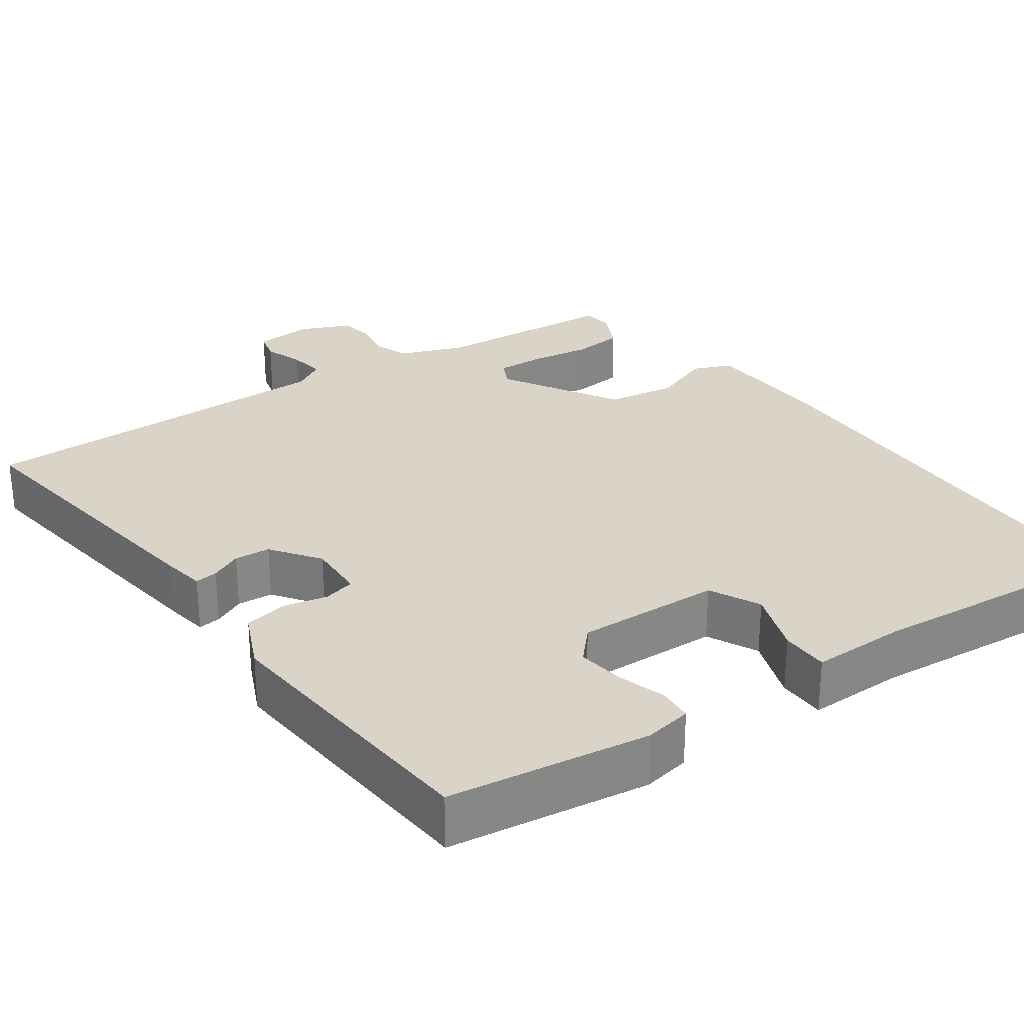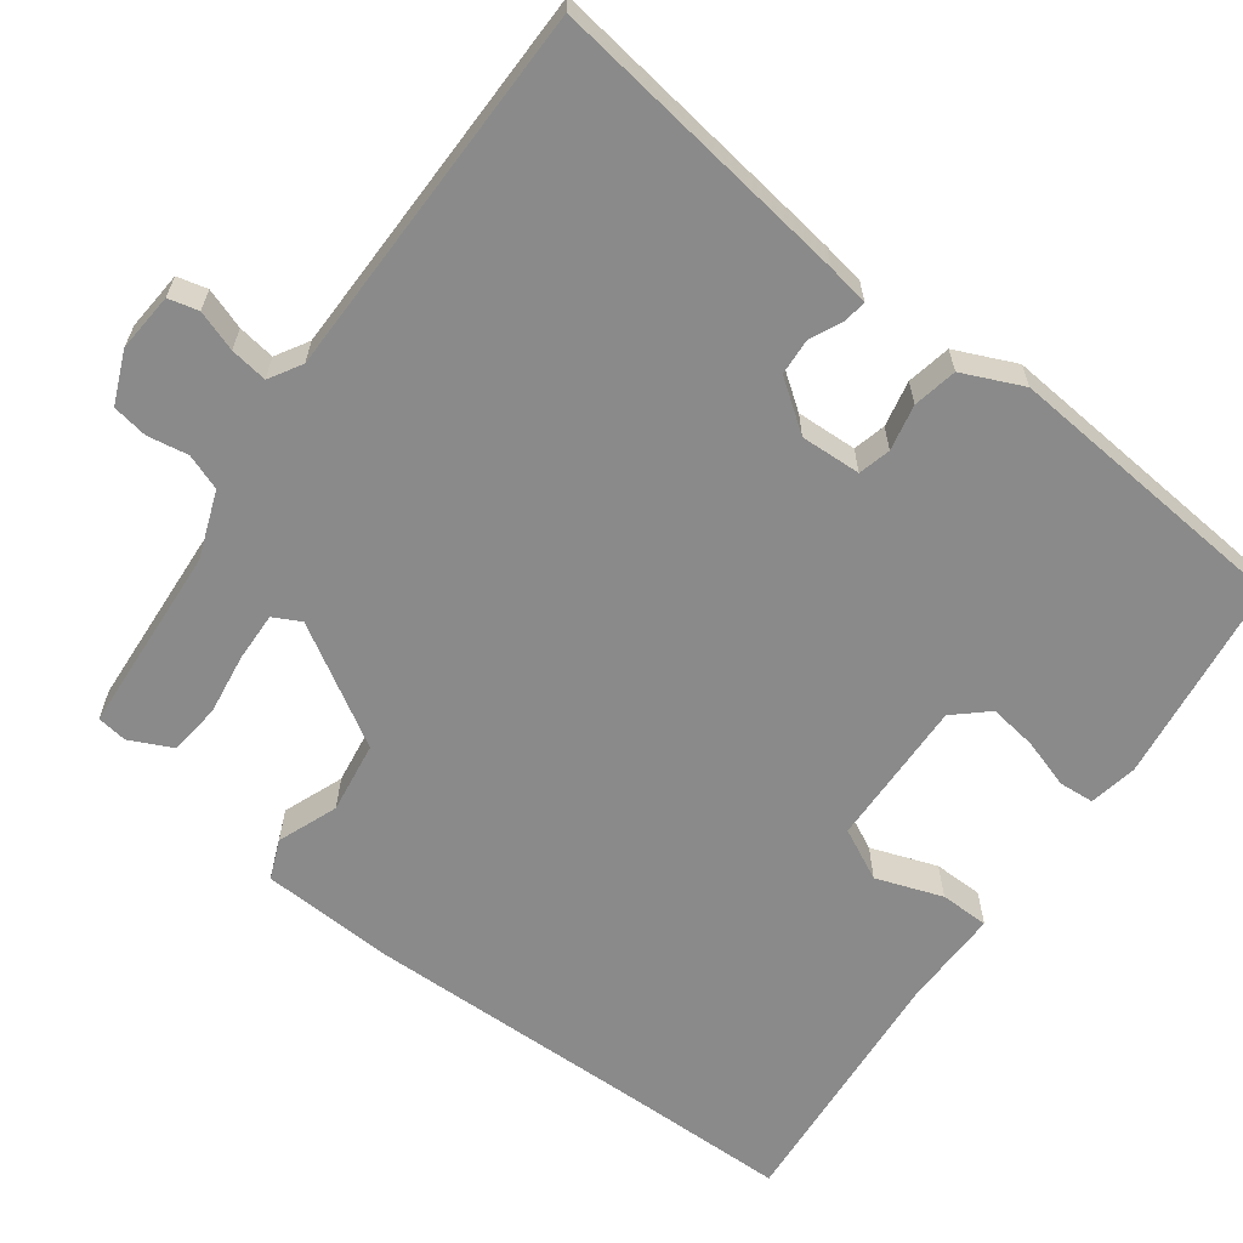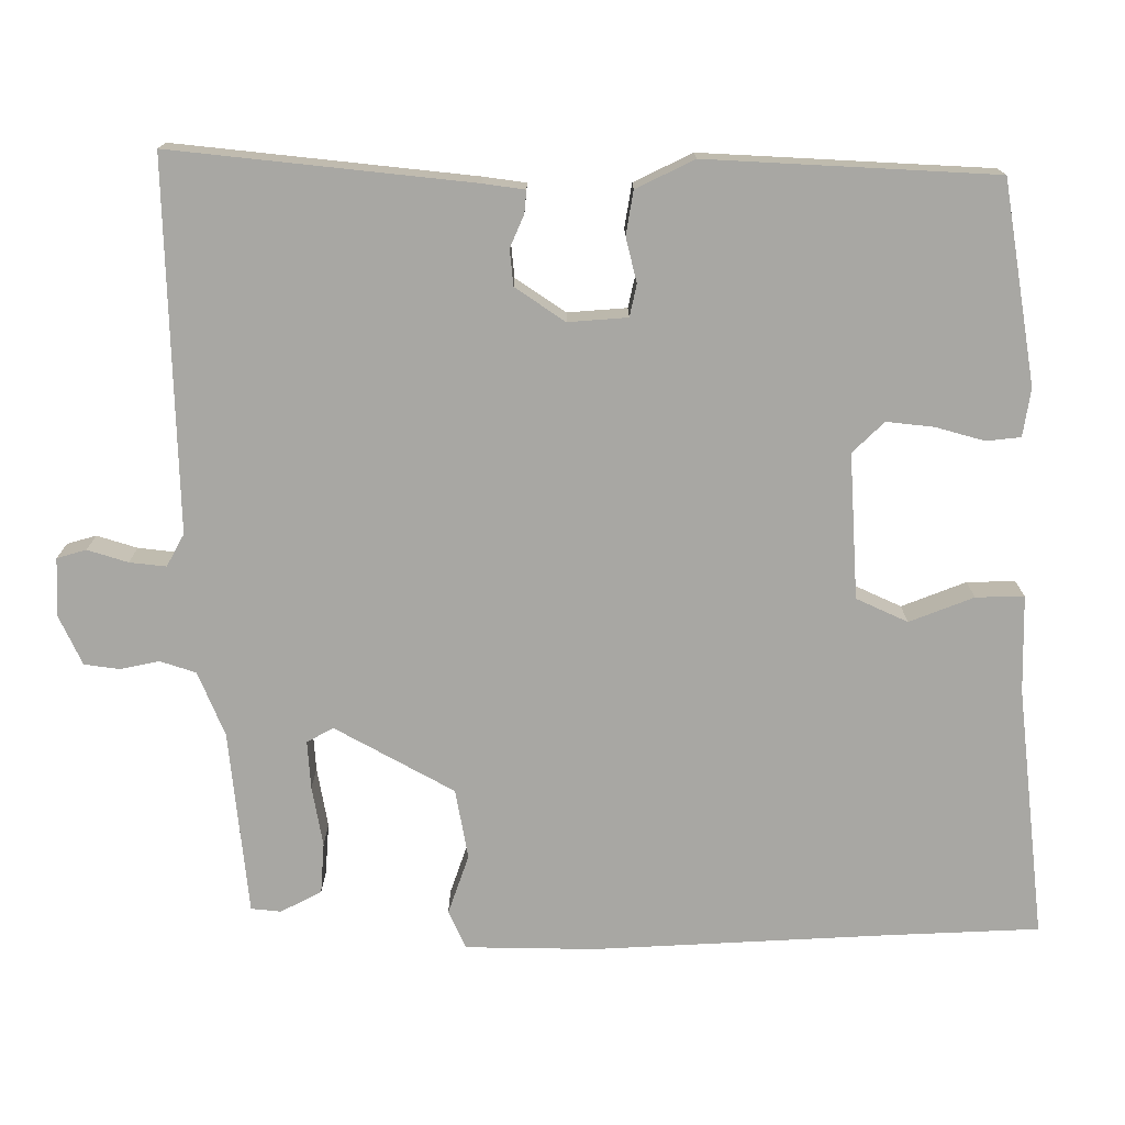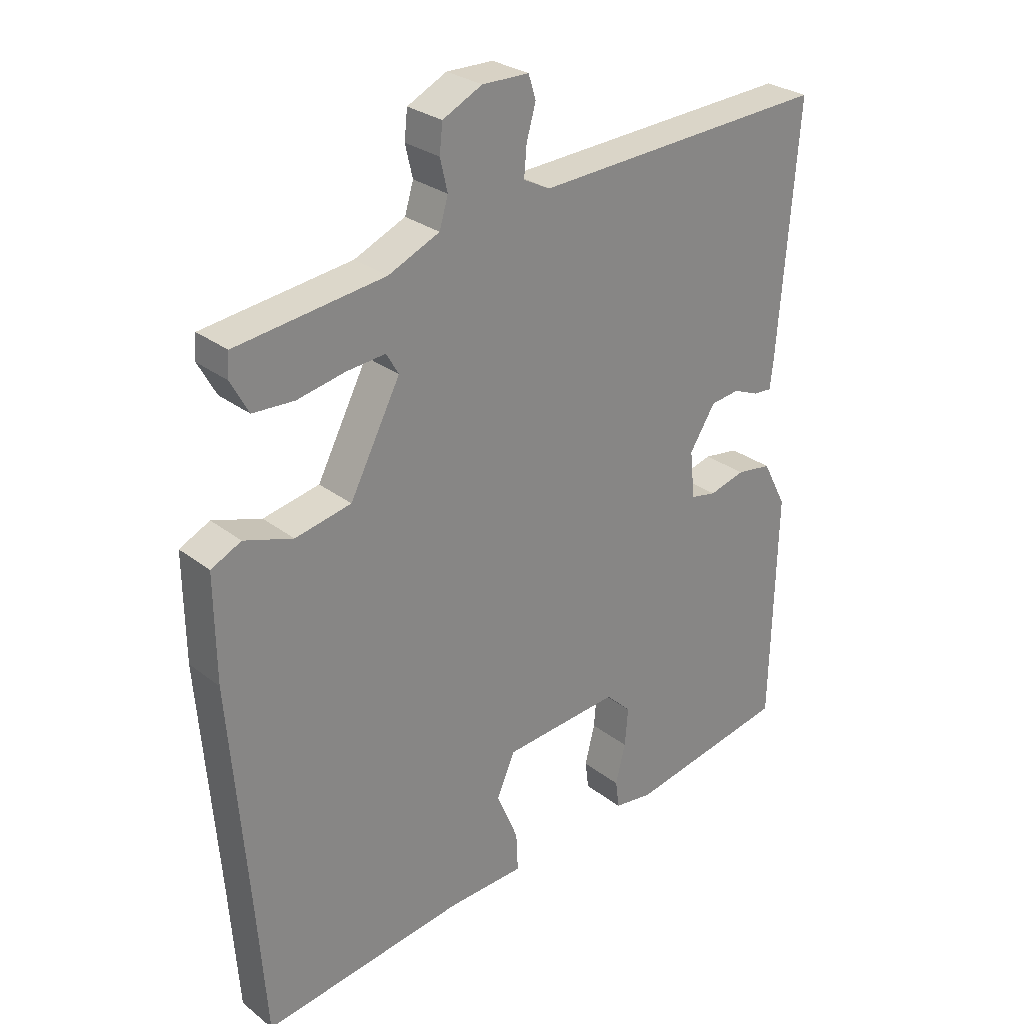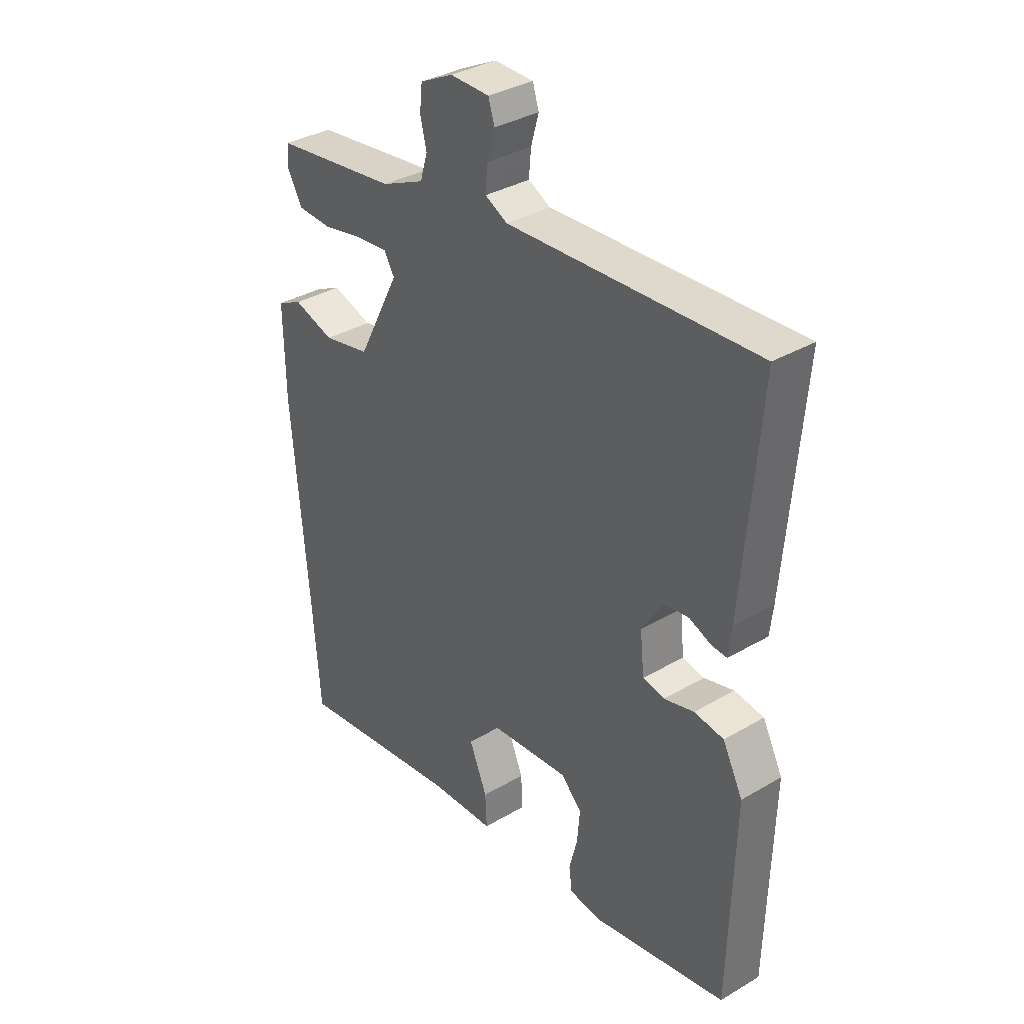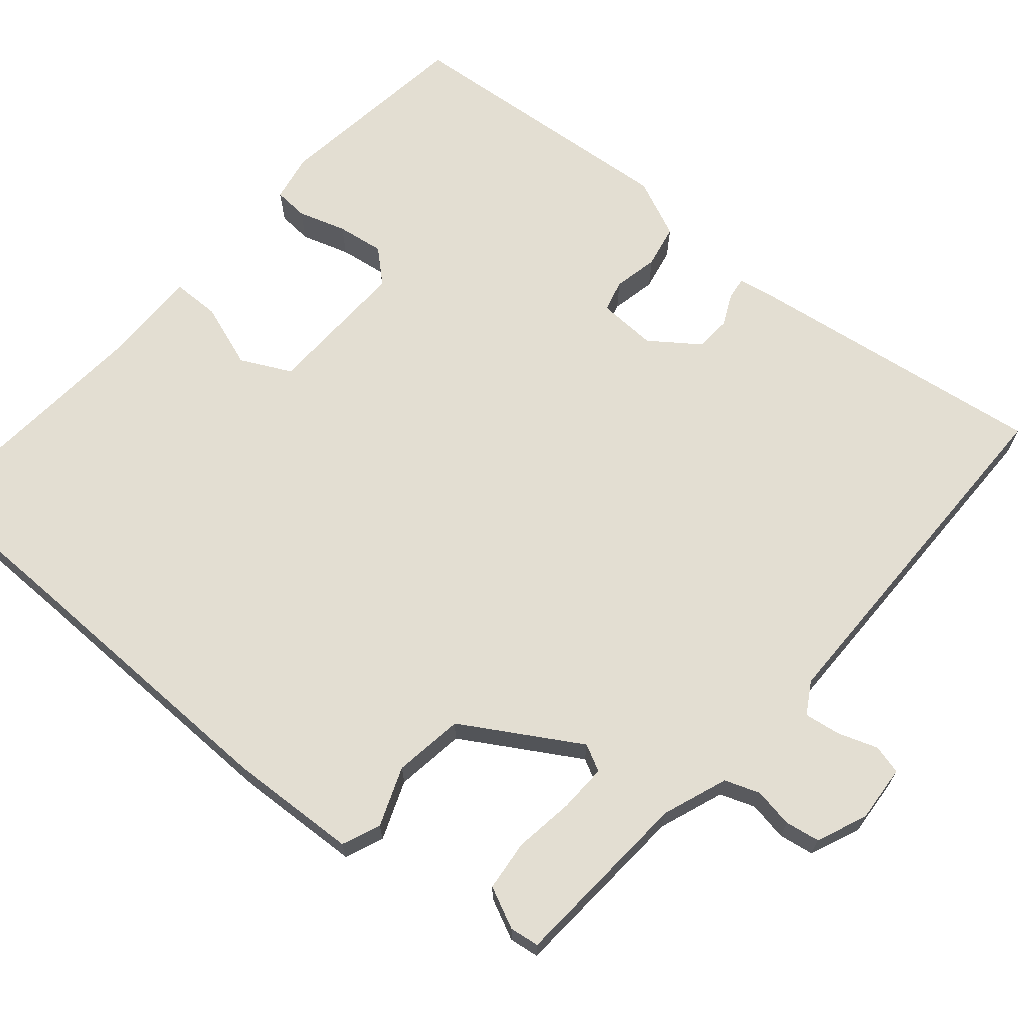
<metadata>
{"format":"obj","ext":"obj","renderer":"f3d","projection":"perspective","resolution":1024,"background":"white","views":[{"elev":28.6,"azim":141.6,"up":"+Y"},{"elev":-63.4,"azim":50.1,"up":"+Y"},{"elev":-74.5,"azim":88.4,"up":"+Y"},{"elev":28.0,"azim":-40.6,"up":"+Z"},{"elev":35.0,"azim":51.9,"up":"+Z"},{"elev":67.7,"azim":-53.1,"up":"+Y"}]}
</metadata>
<code>
v -0.494 0.07 -0.583
v -0.509 0.07 -0.375
v -0.539 0.07 0
v -0.541 0.07 0.17
v -0.492 0.07 0.194
v -0.413 0.07 0.169
v -0.322 0.07 0.188
v -0.24 0.07 0.346
v -0.26 0.07 0.38
v -0.323 0.07 0.374
v -0.401 0.07 0.358
v -0.468 0.07 0.361
v -0.497 0.07 0.414
v -0.494 0.07 0.453
v -0.253 0.07 0.484
v -0.17 0.07 0.521
v -0.156 0.07 0.568
v -0.168 0.07 0.619
v -0.163 0.07 0.665
v -0.099 0.07 0.697
v -0.023 0.07 0.696
v -0.011 0.07 0.658
v -0.026 0.07 0.605
v -0.03 0.07 0.557
v 0.013 0.07 0.535
v 0.494 0.07 0.561
v 0.463 0.07 0.168
v 0.457 0.07 0.114
v 0.427 0.07 0.116
v 0.385 0.07 0.133
v 0.338 0.07 0.127
v 0.296 0.07 0.061
v 0.304 0.07 -0.016
v 0.346 0.07 -0.024
v 0.404 0.07 -0.008
v 0.461 0.07 -0.016
v 0.5 0.07 -0.091
v 0.491 0.07 -0.467
v 0.23 0.07 -0.518
v 0.167 0.07 -0.51
v 0.161 0.07 -0.465
v 0.177 0.07 -0.401
v 0.182 0.07 -0.339
v 0.141 0.07 -0.299
v -0.048 0.07 -0.316
v -0.077 0.07 -0.384
v -0.042 0.07 -0.467
v -0.039 0.07 -0.53
v -0.165 0.07 -0.536
v -0.494 0 -0.583
v -0.509 0 -0.375
v -0.539 0 0
v -0.541 0 0.17
v -0.492 0 0.194
v -0.413 0 0.169
v -0.322 0 0.188
v -0.24 0 0.346
v -0.26 0 0.38
v -0.323 0 0.374
v -0.401 0 0.358
v -0.468 0 0.361
v -0.497 0 0.414
v -0.494 0 0.453
v -0.253 0 0.484
v -0.17 0 0.521
v -0.156 0 0.568
v -0.168 0 0.619
v -0.163 0 0.665
v -0.099 0 0.697
v -0.023 0 0.696
v -0.011 0 0.658
v -0.026 0 0.605
v -0.03 0 0.557
v 0.013 0 0.535
v 0.494 0 0.561
v 0.463 0 0.168
v 0.457 0 0.114
v 0.427 0 0.116
v 0.385 0 0.133
v 0.338 0 0.127
v 0.296 0 0.061
v 0.304 0 -0.016
v 0.346 0 -0.024
v 0.404 0 -0.008
v 0.461 0 -0.016
v 0.5 0 -0.091
v 0.491 0 -0.467
v 0.23 0 -0.518
v 0.167 0 -0.51
v 0.161 0 -0.465
v 0.177 0 -0.401
v 0.182 0 -0.339
v 0.141 0 -0.299
v -0.048 0 -0.316
v -0.077 0 -0.384
v -0.042 0 -0.467
v -0.039 0 -0.53
v -0.165 0 -0.536
f 46 47 48 49
f 49 1 2
f 46 49 2
f 45 46 2
f 40 41 42
f 39 40 42
f 38 39 42
f 37 38 42
f 36 37 42
f 35 36 42
f 34 35 42
f 33 34 42 43
f 32 33 43 44
f 28 29 30
f 27 28 30
f 26 27 30
f 25 26 30
f 24 25 30 31
f 21 22 23
f 20 21 23
f 19 20 23
f 18 19 23
f 17 18 23
f 16 17 23 24
f 24 31 32
f 16 24 32
f 15 16 32
f 13 14 15
f 12 13 15
f 11 12 15
f 10 11 15
f 4 5 6
f 3 4 6
f 2 3 6
f 45 2 6
f 45 6 7
f 44 45 7 8
f 32 44 8 9
f 15 32 9
f 9 10 15
f 98 97 96 95
f 51 50 98
f 51 98 95
f 51 95 94
f 91 90 89
f 91 89 88
f 91 88 87
f 91 87 86
f 91 86 85
f 91 85 84
f 91 84 83
f 92 91 83 82
f 93 92 82 81
f 79 78 77
f 79 77 76
f 79 76 75
f 79 75 74
f 80 79 74 73
f 72 71 70
f 72 70 69
f 72 69 68
f 72 68 67
f 72 67 66
f 73 72 66 65
f 81 80 73
f 81 73 65
f 81 65 64
f 64 63 62
f 64 62 61
f 64 61 60
f 64 60 59
f 55 54 53
f 55 53 52
f 55 52 51
f 55 51 94
f 56 55 94
f 57 56 94 93
f 58 57 93 81
f 58 81 64
f 64 59 58
f 1 50 51 2
f 2 51 52 3
f 3 52 53 4
f 4 53 54 5
f 5 54 55 6
f 6 55 56 7
f 7 56 57 8
f 8 57 58 9
f 9 58 59 10
f 10 59 60 11
f 11 60 61 12
f 12 61 62 13
f 13 62 63 14
f 14 63 64 15
f 15 64 65 16
f 16 65 66 17
f 17 66 67 18
f 18 67 68 19
f 19 68 69 20
f 20 69 70 21
f 21 70 71 22
f 22 71 72 23
f 23 72 73 24
f 24 73 74 25
f 25 74 75 26
f 26 75 76 27
f 27 76 77 28
f 28 77 78 29
f 29 78 79 30
f 30 79 80 31
f 31 80 81 32
f 32 81 82 33
f 33 82 83 34
f 34 83 84 35
f 35 84 85 36
f 36 85 86 37
f 37 86 87 38
f 38 87 88 39
f 39 88 89 40
f 40 89 90 41
f 41 90 91 42
f 42 91 92 43
f 43 92 93 44
f 44 93 94 45
f 45 94 95 46
f 46 95 96 47
f 47 96 97 48
f 48 97 98 49
f 49 98 50 1

</code>
